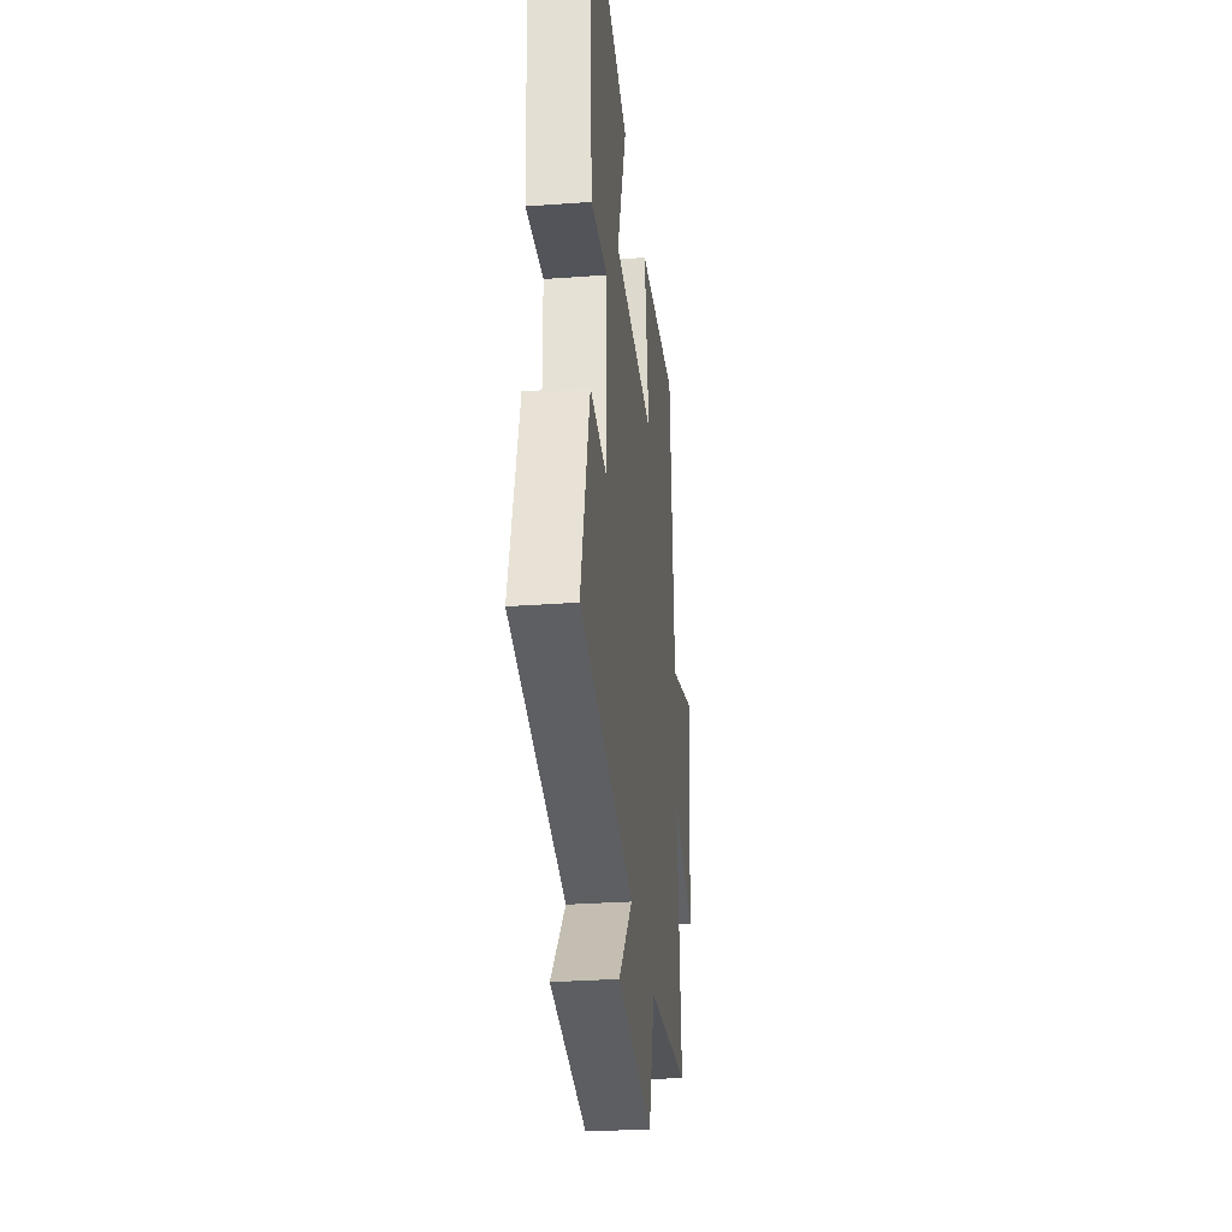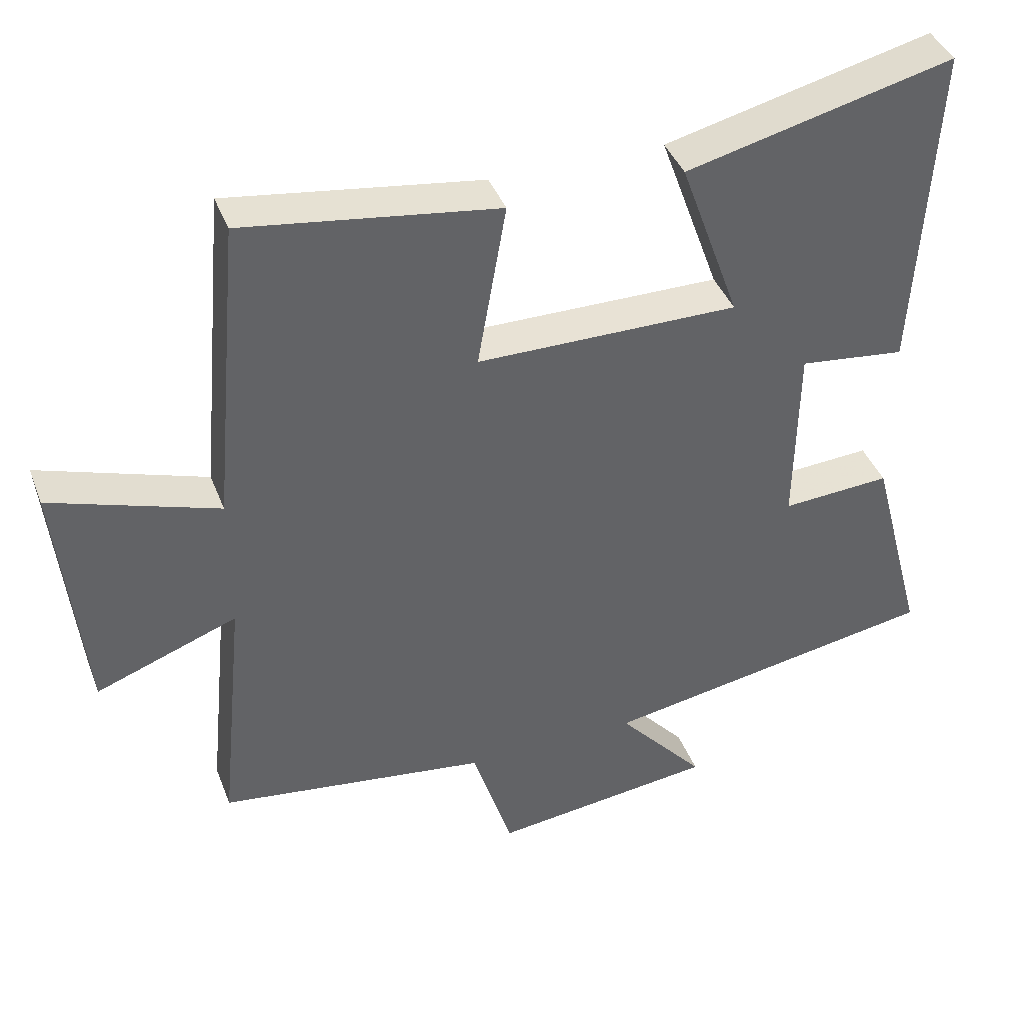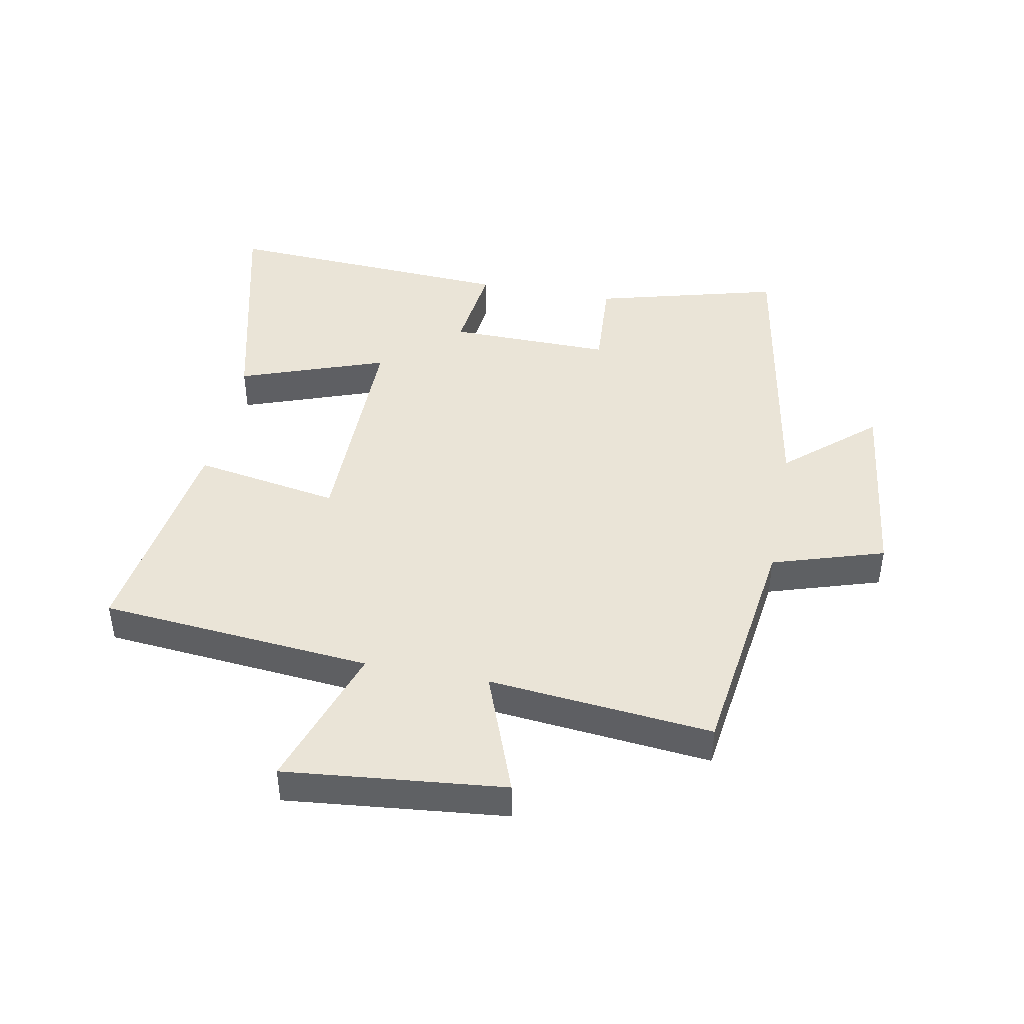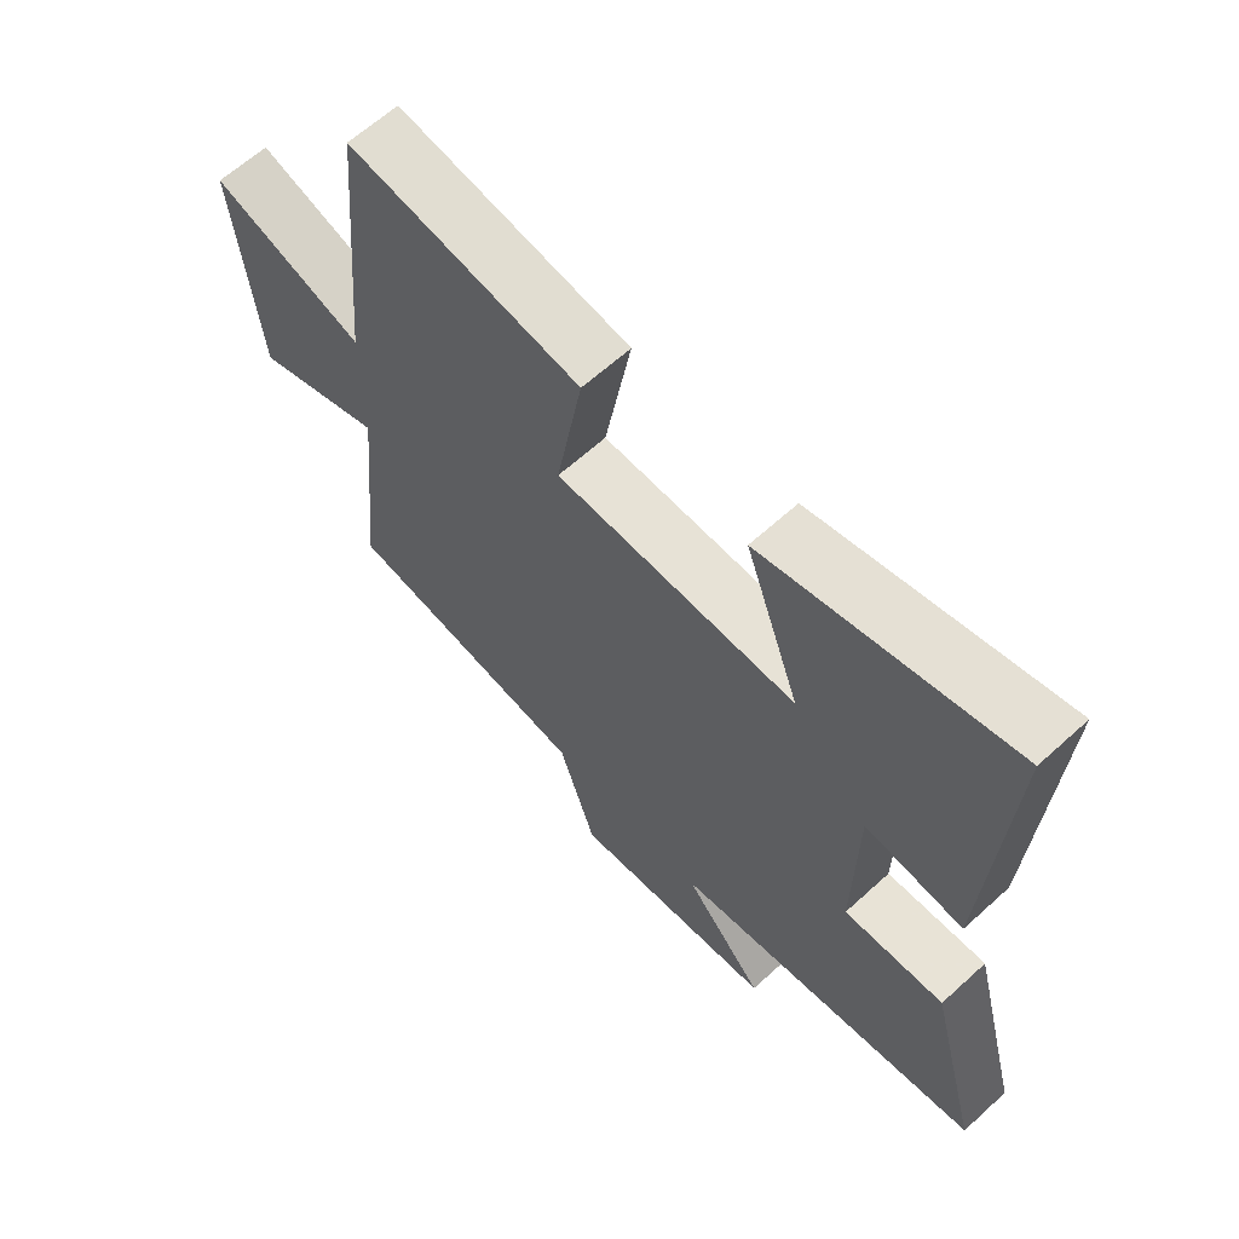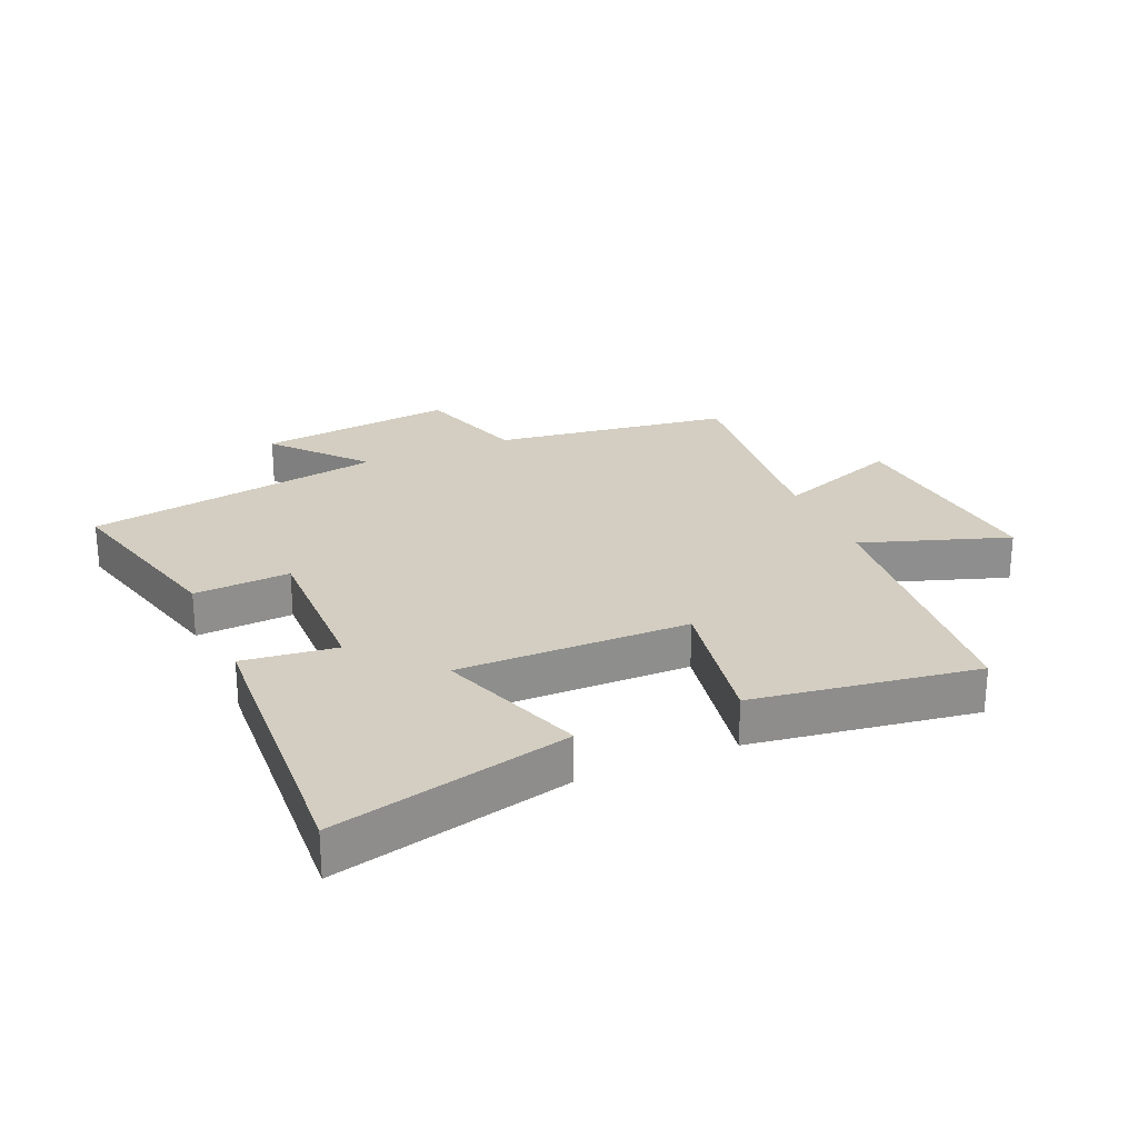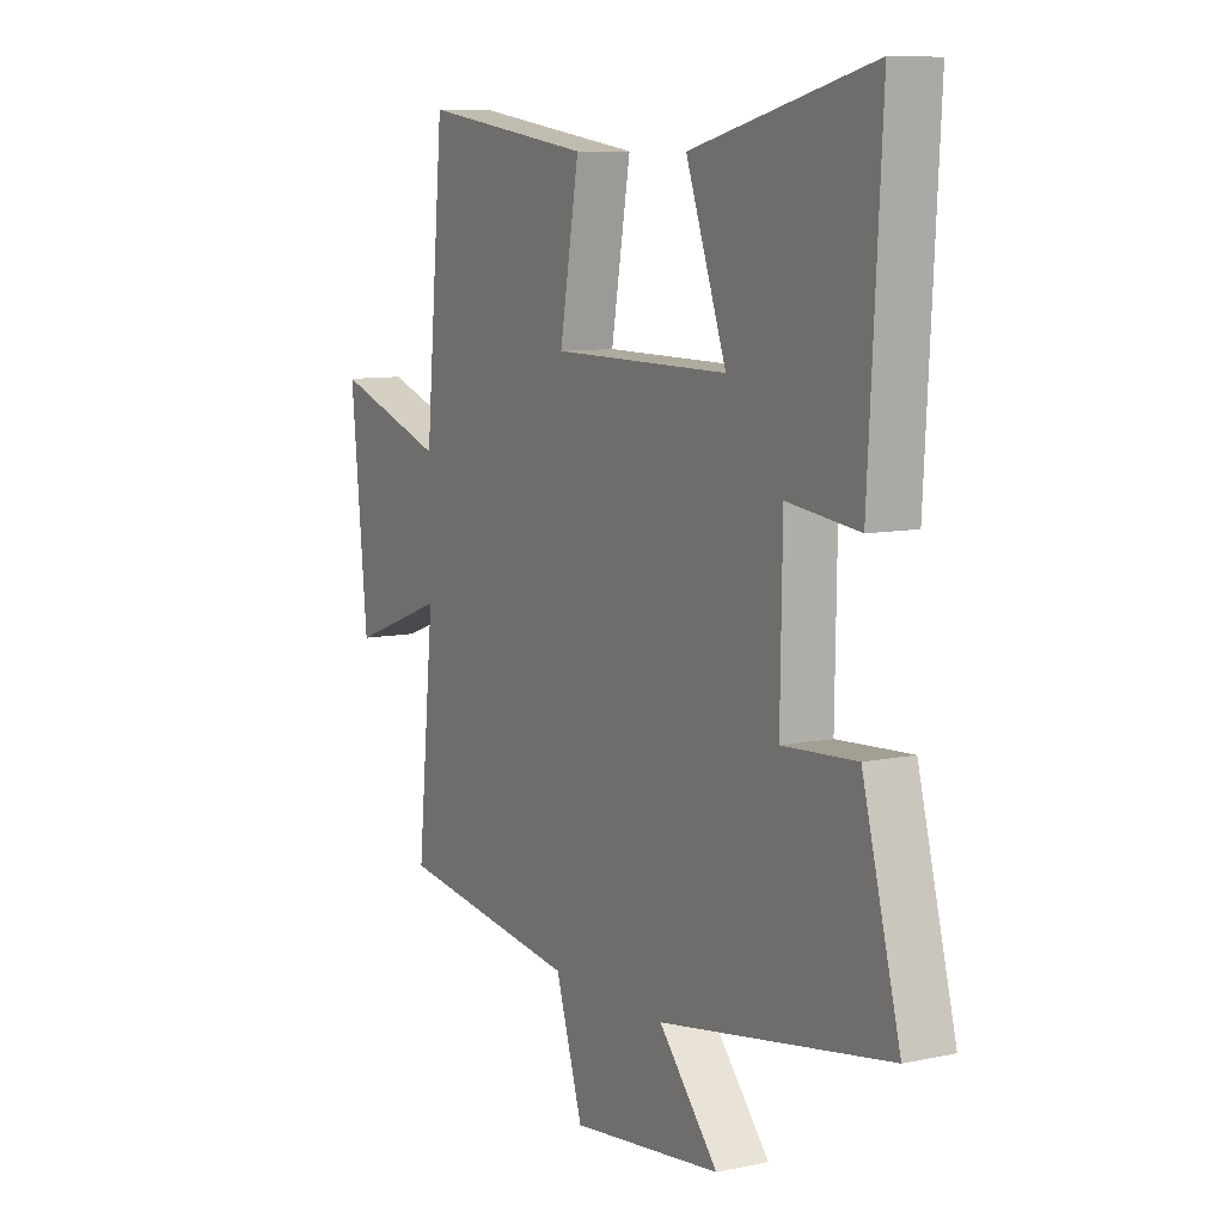
<metadata>
{"format":"obj","ext":"obj","renderer":"f3d","projection":"perspective","resolution":1024,"background":"white","views":[{"elev":-30.5,"azim":-84.0,"up":"+Z"},{"elev":40.6,"azim":160.1,"up":"+Z"},{"elev":43.8,"azim":100.8,"up":"+Y"},{"elev":63.4,"azim":-132.6,"up":"+Z"},{"elev":25.3,"azim":-23.2,"up":"+Y"},{"elev":8.9,"azim":-119.6,"up":"+Z"}]}
</metadata>
<code>
v -0.527 0.07 0.593
v -0.147 0.07 0.5
v -0.232 0.07 0.263
v 0.14 0.07 0.265
v 0.099 0.07 0.5
v 0.46 0.07 0.552
v 0.5 0.07 0.113
v 0.737 0.07 0.192
v 0.701 0.07 -0.162
v 0.5 0.07 -0.087
v 0.536 0.07 -0.448
v 0.153 0.07 -0.5
v 0.096 0.07 -0.681
v -0.222 0.07 -0.643
v -0.097 0.07 -0.5
v -0.579 0.07 -0.417
v -0.5 0.07 -0.118
v -0.345 0.07 -0.128
v -0.349 0.07 0.136
v -0.5 0.07 0.118
v -0.527 0 0.593
v -0.147 0 0.5
v -0.232 0 0.263
v 0.14 0 0.265
v 0.099 0 0.5
v 0.46 0 0.552
v 0.5 0 0.113
v 0.737 0 0.192
v 0.701 0 -0.162
v 0.5 0 -0.087
v 0.536 0 -0.448
v 0.153 0 -0.5
v 0.096 0 -0.681
v -0.222 0 -0.643
v -0.097 0 -0.5
v -0.579 0 -0.417
v -0.5 0 -0.118
v -0.345 0 -0.128
v -0.349 0 0.136
v -0.5 0 0.118
f 1 2 3
f 20 1 3
f 19 20 3
f 18 19 3 4
f 15 16 17 18
f 15 18 4
f 12 13 14 15
f 12 15 4
f 11 12 4
f 10 11 4
f 7 8 9 10
f 6 7 10
f 5 6 10
f 4 5 10
f 23 22 21
f 23 21 40
f 23 40 39
f 24 23 39 38
f 38 37 36 35
f 24 38 35
f 35 34 33 32
f 24 35 32
f 24 32 31
f 24 31 30
f 30 29 28 27
f 30 27 26
f 30 26 25
f 30 25 24
f 1 21 22 2
f 2 22 23 3
f 3 23 24 4
f 4 24 25 5
f 5 25 26 6
f 6 26 27 7
f 7 27 28 8
f 8 28 29 9
f 9 29 30 10
f 10 30 31 11
f 11 31 32 12
f 12 32 33 13
f 13 33 34 14
f 14 34 35 15
f 15 35 36 16
f 16 36 37 17
f 17 37 38 18
f 18 38 39 19
f 19 39 40 20
f 20 40 21 1

</code>
